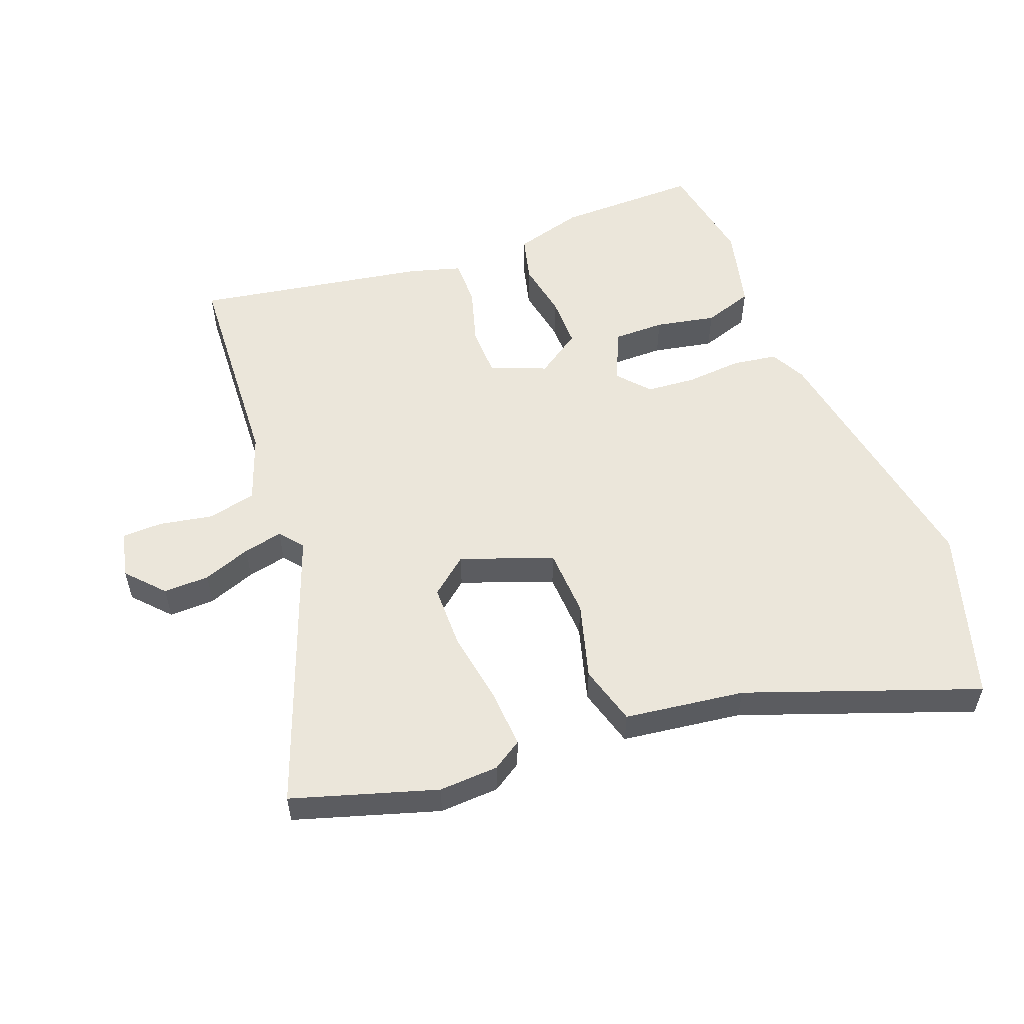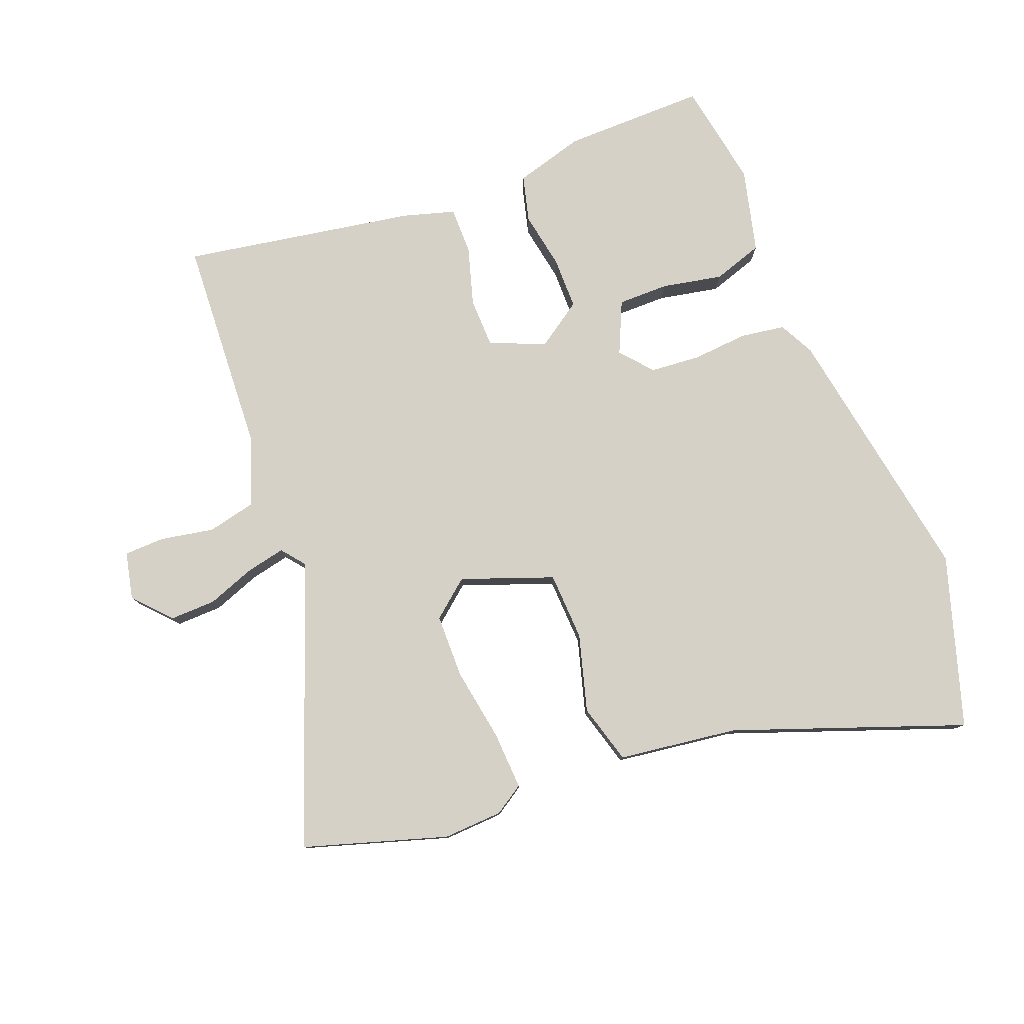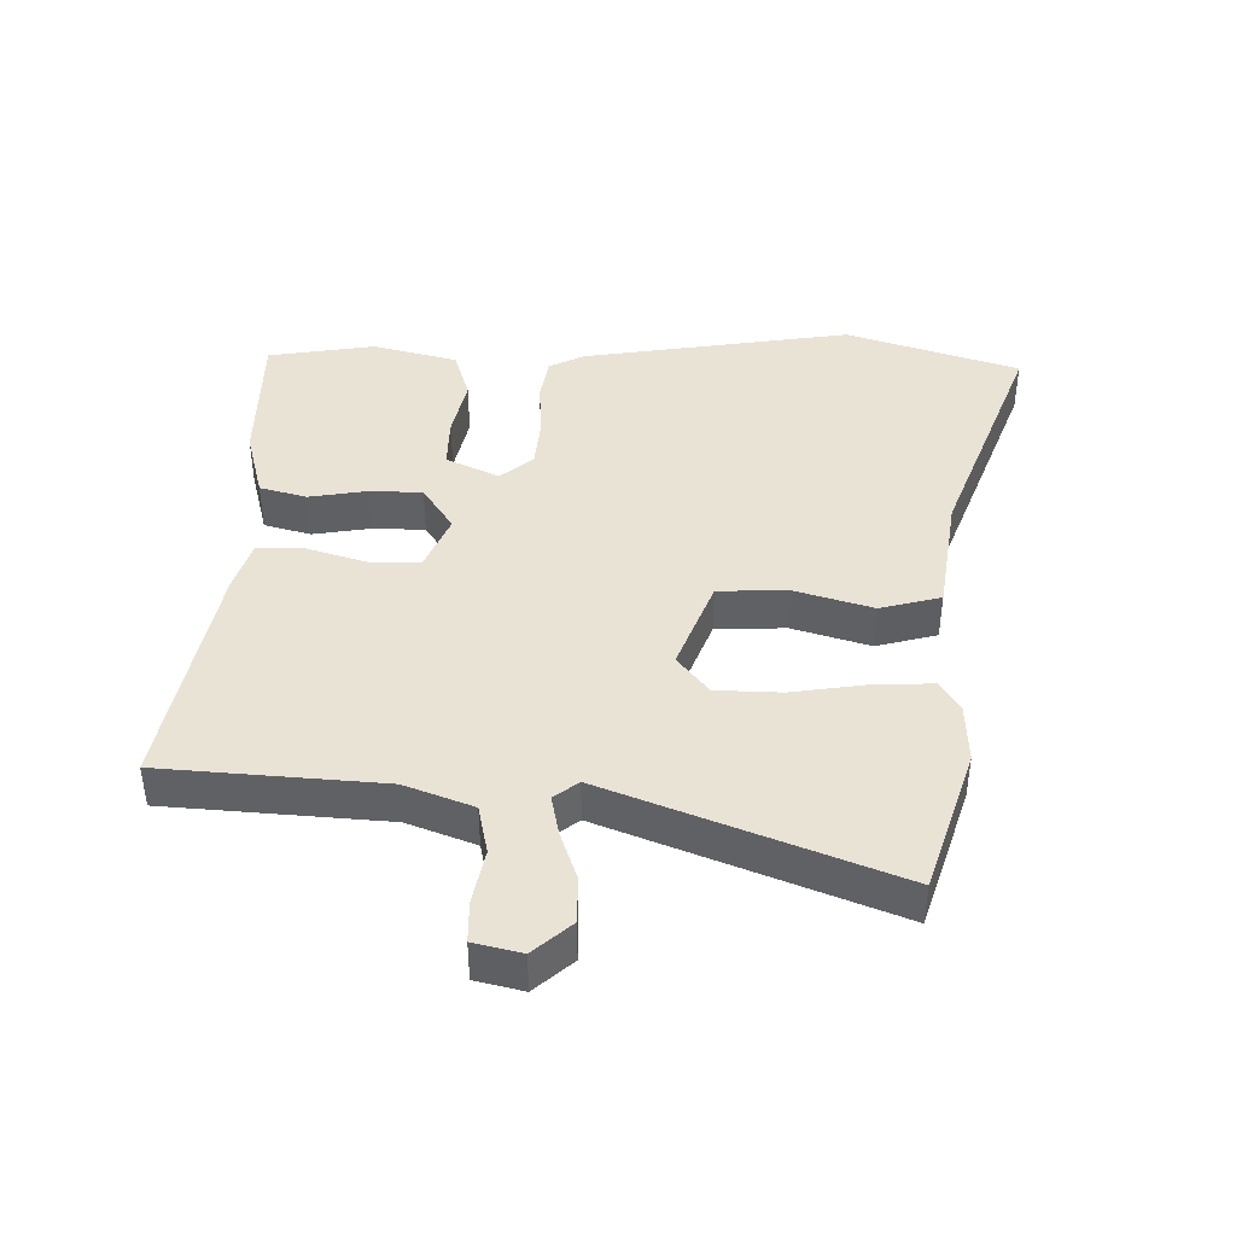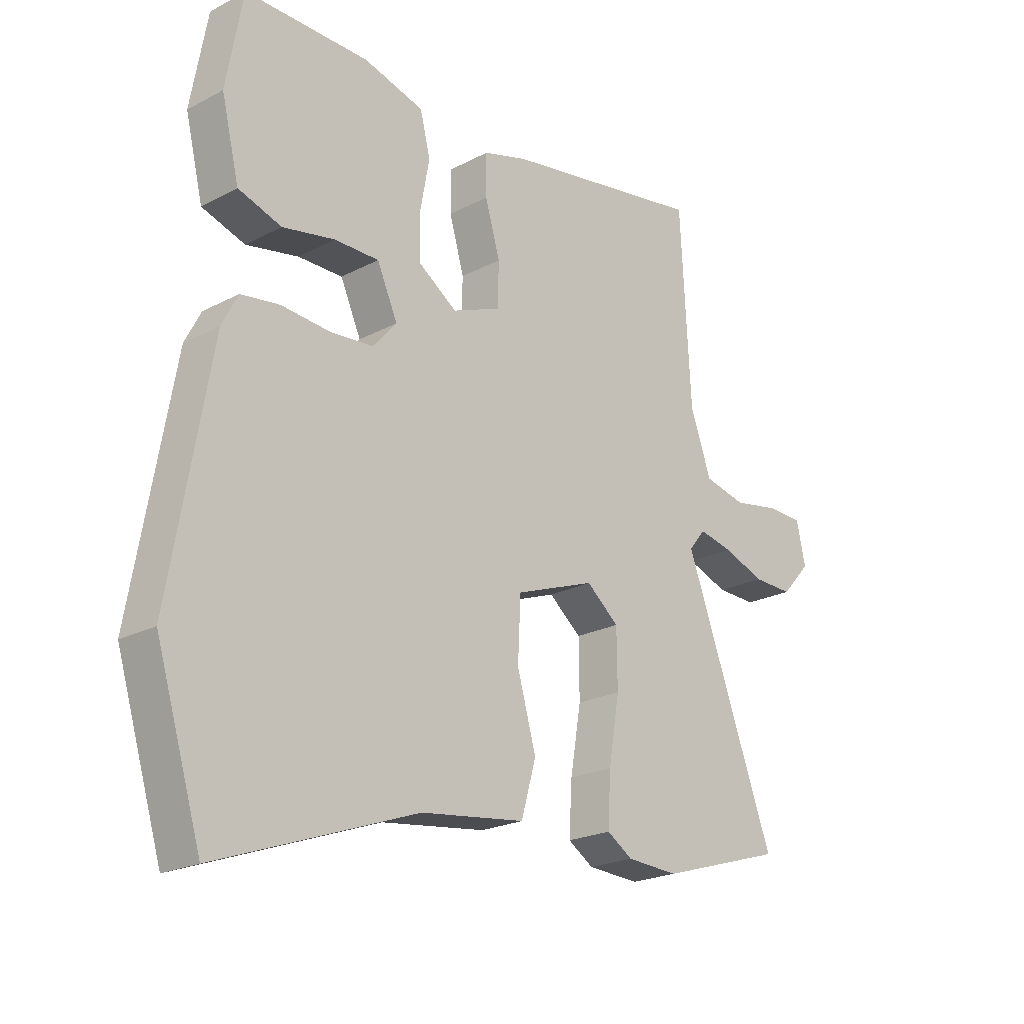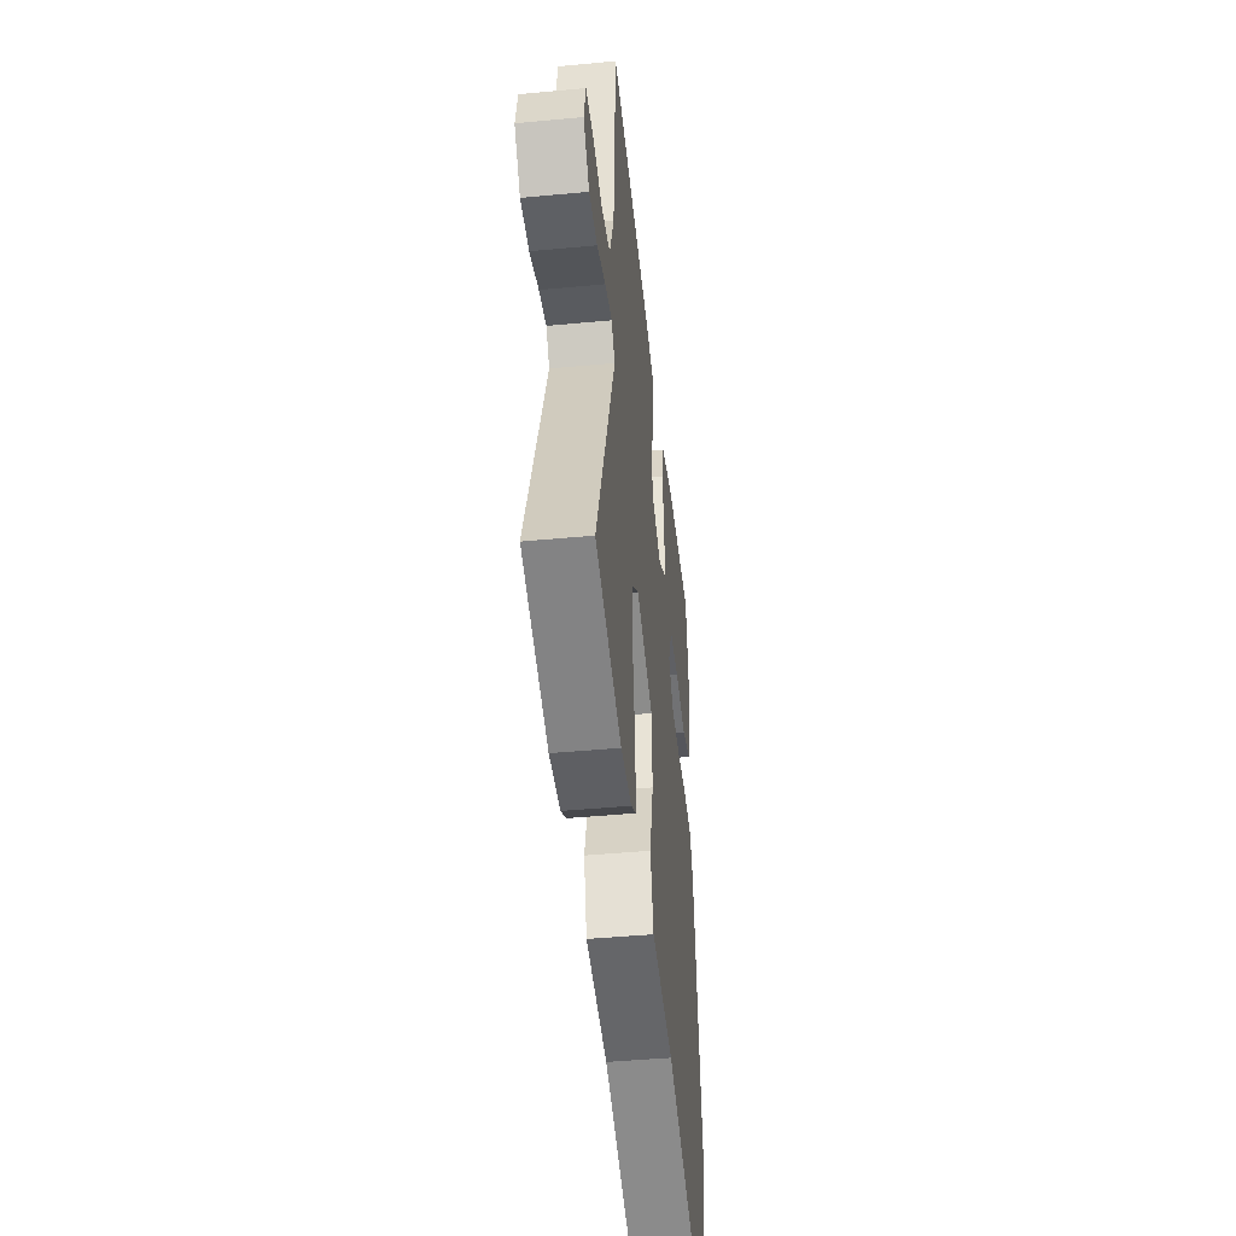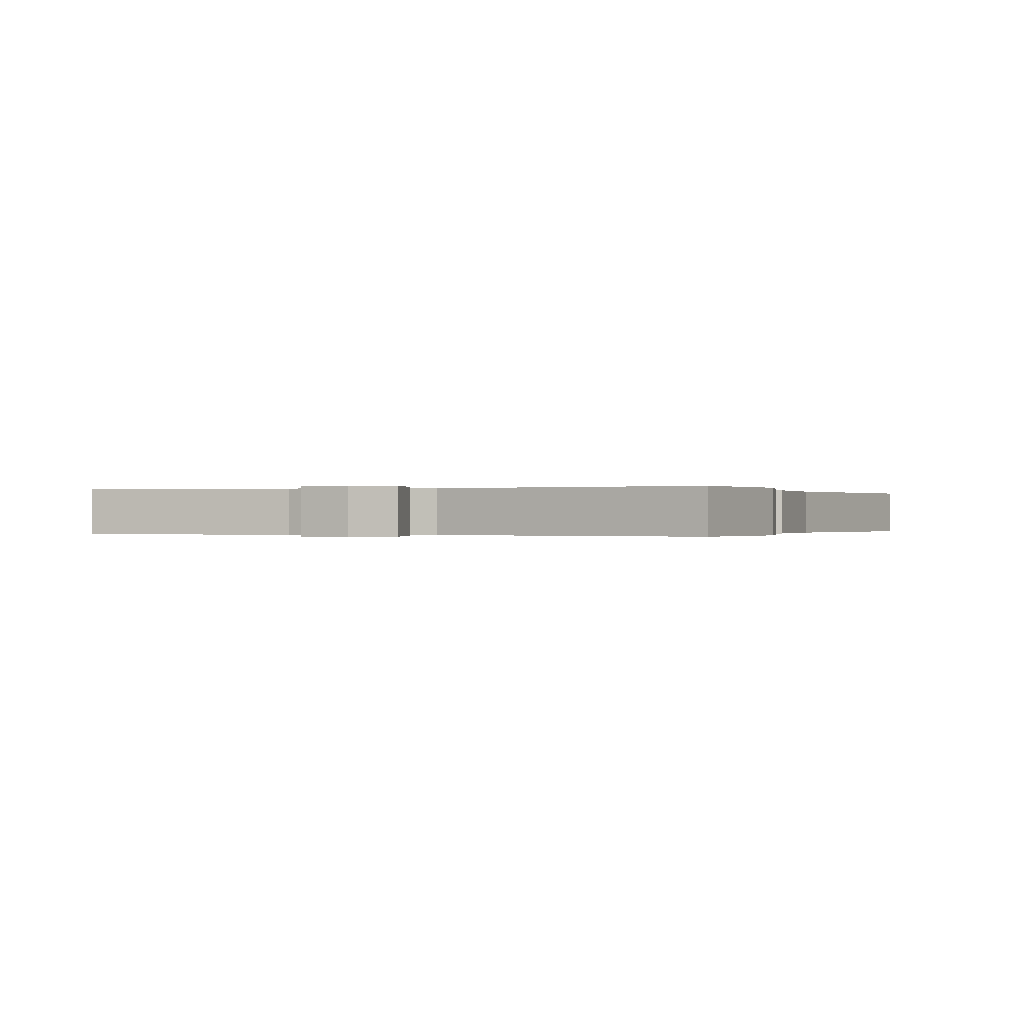
<metadata>
{"format":"obj","ext":"obj","renderer":"f3d","projection":"perspective","resolution":1024,"background":"white","views":[{"elev":54.7,"azim":159.2,"up":"+Y"},{"elev":79.4,"azim":158.9,"up":"+Y"},{"elev":42.0,"azim":92.0,"up":"+Y"},{"elev":-21.7,"azim":-47.2,"up":"+Z"},{"elev":-44.5,"azim":96.3,"up":"+Z"},{"elev":-0.1,"azim":103.0,"up":"+Y"}]}
</metadata>
<code>
v -0.449 0.07 -0.667
v -0.529 0.07 -0.406
v -0.458 0.07 -0.002
v -0.43 0.07 0.052
v -0.362 0.07 0.062
v -0.277 0.07 0.055
v -0.201 0.07 0.061
v -0.159 0.07 0.109
v -0.195 0.07 0.189
v -0.273 0.07 0.189
v -0.365 0.07 0.171
v -0.441 0.07 0.196
v -0.472 0.07 0.324
v -0.443 0.07 0.485
v -0.226 0.07 0.482
v -0.12 0.07 0.452
v -0.102 0.07 0.381
v -0.118 0.07 0.294
v -0.118 0.07 0.215
v -0.049 0.07 0.168
v 0.036 0.07 0.202
v 0.038 0.07 0.278
v 0.012 0.07 0.367
v 0.012 0.07 0.439
v 0.091 0.07 0.462
v 0.446 0.07 0.522
v 0.464 0.07 0.191
v 0.501 0.07 0.088
v 0.575 0.07 0.071
v 0.657 0.07 0.086
v 0.719 0.07 0.084
v 0.735 0.07 0.012
v 0.684 0.07 -0.044
v 0.614 0.07 -0.042
v 0.541 0.07 -0.015
v 0.481 0.07 -0.002
v 0.452 0.07 -0.038
v 0.611 0.07 -0.466
v 0.392 0.07 -0.533
v 0.301 0.07 -0.528
v 0.256 0.07 -0.499
v 0.261 0.07 -0.41
v 0.28 0.07 -0.298
v 0.279 0.07 -0.2
v 0.222 0.07 -0.153
v 0.082 0.07 -0.204
v 0.077 0.07 -0.309
v 0.11 0.07 -0.426
v 0.084 0.07 -0.517
v -0.099 0.07 -0.541
v -0.449 0 -0.667
v -0.529 0 -0.406
v -0.458 0 -0.002
v -0.43 0 0.052
v -0.362 0 0.062
v -0.277 0 0.055
v -0.201 0 0.061
v -0.159 0 0.109
v -0.195 0 0.189
v -0.273 0 0.189
v -0.365 0 0.171
v -0.441 0 0.196
v -0.472 0 0.324
v -0.443 0 0.485
v -0.226 0 0.482
v -0.12 0 0.452
v -0.102 0 0.381
v -0.118 0 0.294
v -0.118 0 0.215
v -0.049 0 0.168
v 0.036 0 0.202
v 0.038 0 0.278
v 0.012 0 0.367
v 0.012 0 0.439
v 0.091 0 0.462
v 0.446 0 0.522
v 0.464 0 0.191
v 0.501 0 0.088
v 0.575 0 0.071
v 0.657 0 0.086
v 0.719 0 0.084
v 0.735 0 0.012
v 0.684 0 -0.044
v 0.614 0 -0.042
v 0.541 0 -0.015
v 0.481 0 -0.002
v 0.452 0 -0.038
v 0.611 0 -0.466
v 0.392 0 -0.533
v 0.301 0 -0.528
v 0.256 0 -0.499
v 0.261 0 -0.41
v 0.28 0 -0.298
v 0.279 0 -0.2
v 0.222 0 -0.153
v 0.082 0 -0.204
v 0.077 0 -0.309
v 0.11 0 -0.426
v 0.084 0 -0.517
v -0.099 0 -0.541
f 47 48 49 50
f 46 47 50 1
f 40 41 42 43
f 40 43 44
f 37 38 39 40
f 37 40 44
f 36 37 44 45
f 32 33 34 35
f 32 35 36
f 29 30 31 32
f 28 29 32 36
f 27 28 36 45
f 22 23 24 25
f 21 22 25 26
f 15 16 17 18
f 15 18 19
f 14 15 19
f 13 14 19
f 10 11 12 13
f 9 10 13 19
f 8 9 19 20
f 3 4 5 6
f 3 6 7
f 46 1 2 3
f 46 3 7
f 21 26 27 45
f 20 21 45 46
f 7 8 20 46
f 100 99 98 97
f 51 100 97 96
f 93 92 91 90
f 94 93 90
f 90 89 88 87
f 94 90 87
f 95 94 87 86
f 85 84 83 82
f 86 85 82
f 82 81 80 79
f 86 82 79 78
f 95 86 78 77
f 75 74 73 72
f 76 75 72 71
f 68 67 66 65
f 69 68 65
f 69 65 64
f 69 64 63
f 63 62 61 60
f 69 63 60 59
f 70 69 59 58
f 56 55 54 53
f 57 56 53
f 53 52 51 96
f 57 53 96
f 95 77 76 71
f 96 95 71 70
f 96 70 58 57
f 1 51 52 2
f 2 52 53 3
f 3 53 54 4
f 4 54 55 5
f 5 55 56 6
f 6 56 57 7
f 7 57 58 8
f 8 58 59 9
f 9 59 60 10
f 10 60 61 11
f 11 61 62 12
f 12 62 63 13
f 13 63 64 14
f 14 64 65 15
f 15 65 66 16
f 16 66 67 17
f 17 67 68 18
f 18 68 69 19
f 19 69 70 20
f 20 70 71 21
f 21 71 72 22
f 22 72 73 23
f 23 73 74 24
f 24 74 75 25
f 25 75 76 26
f 26 76 77 27
f 27 77 78 28
f 28 78 79 29
f 29 79 80 30
f 30 80 81 31
f 31 81 82 32
f 32 82 83 33
f 33 83 84 34
f 34 84 85 35
f 35 85 86 36
f 36 86 87 37
f 37 87 88 38
f 38 88 89 39
f 39 89 90 40
f 40 90 91 41
f 41 91 92 42
f 42 92 93 43
f 43 93 94 44
f 44 94 95 45
f 45 95 96 46
f 46 96 97 47
f 47 97 98 48
f 48 98 99 49
f 49 99 100 50
f 50 100 51 1

</code>
